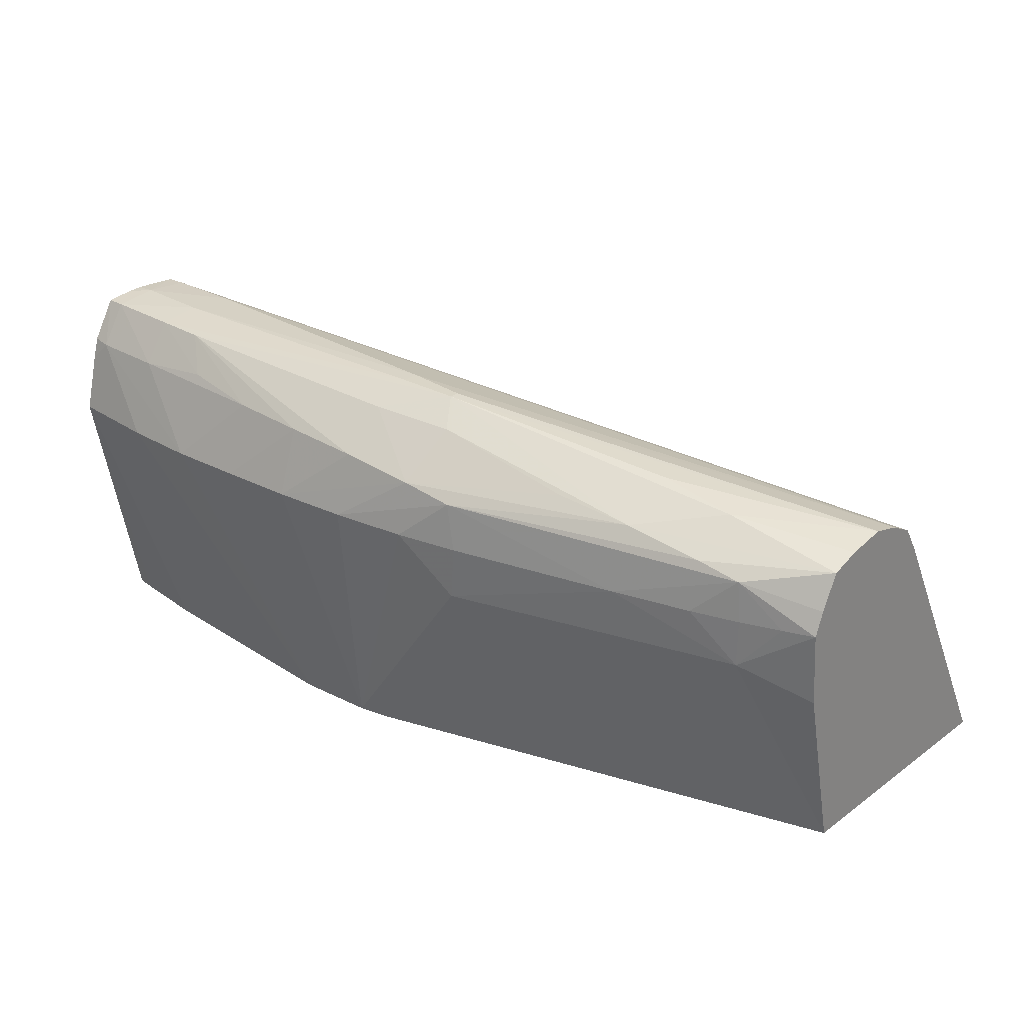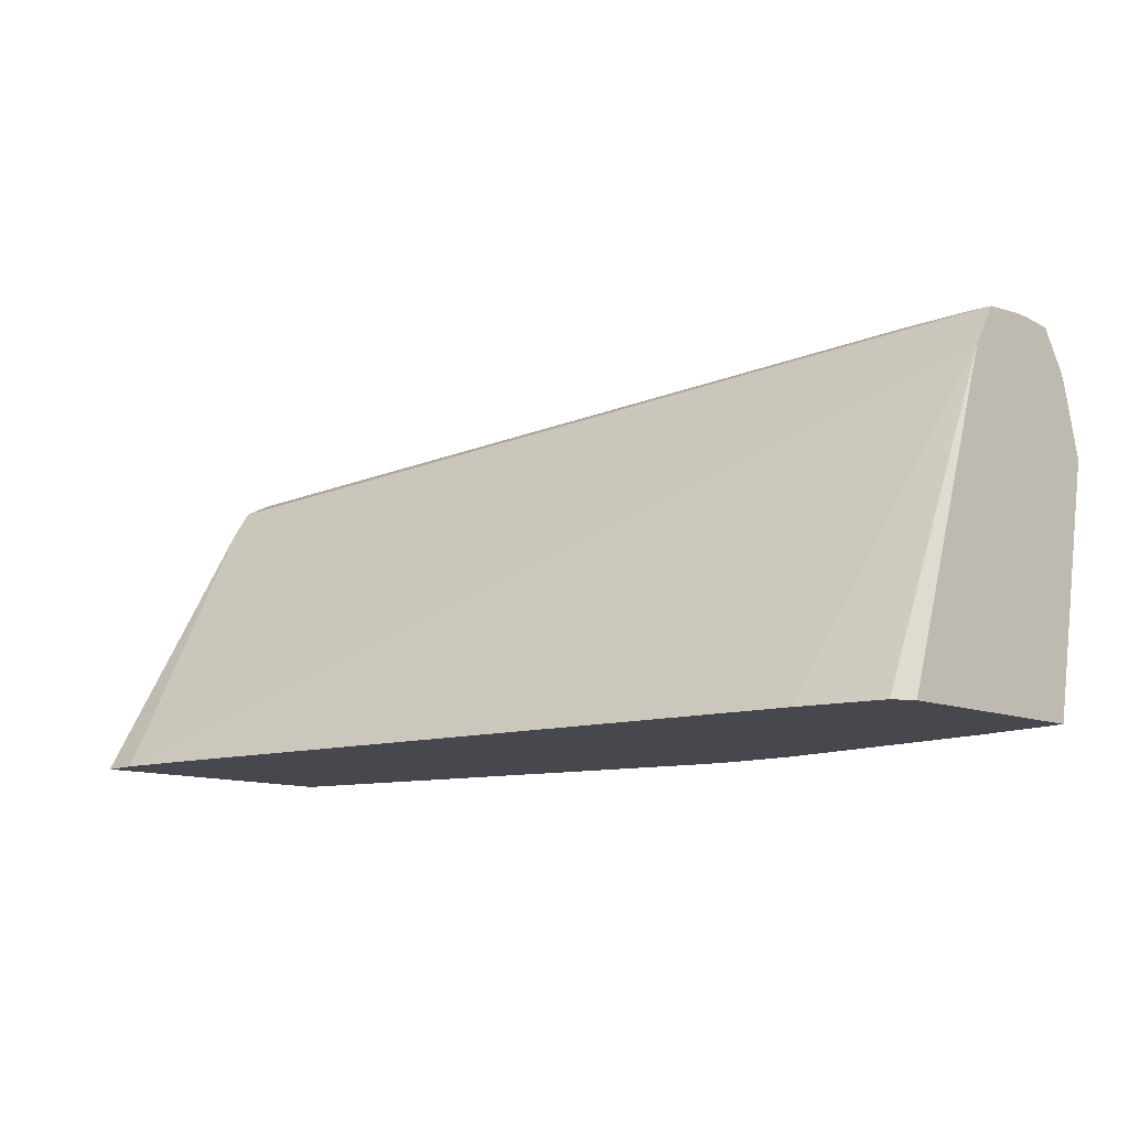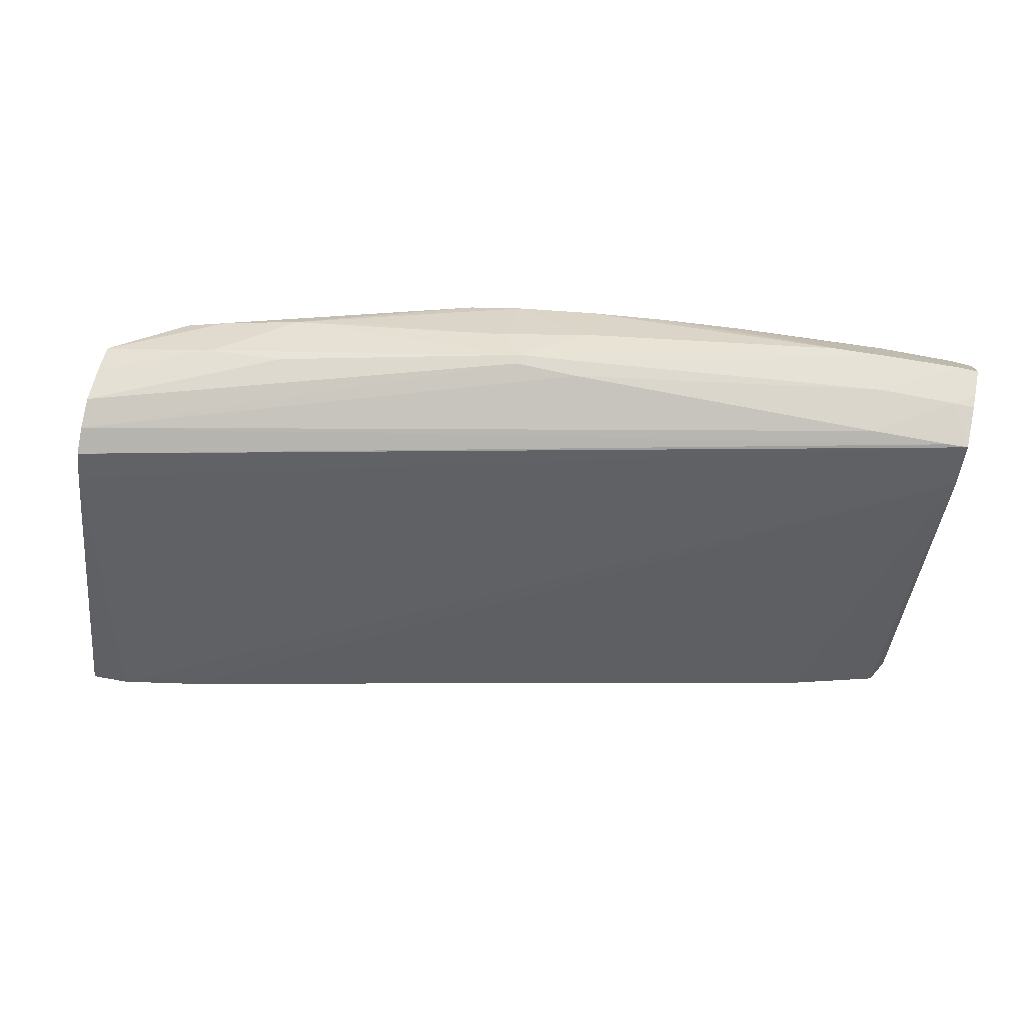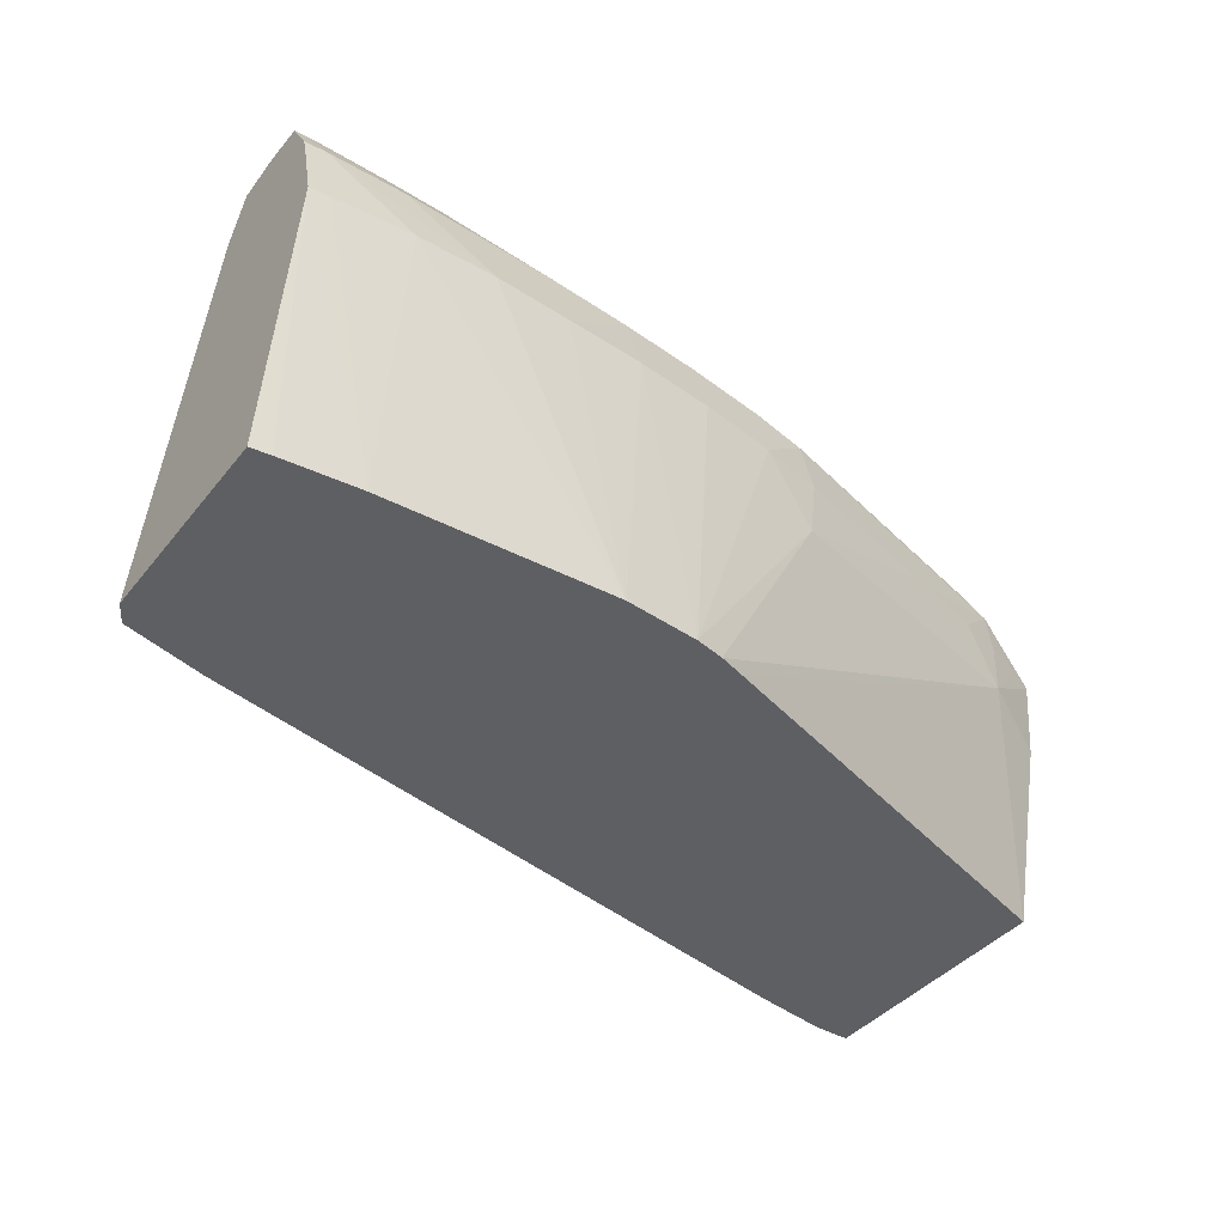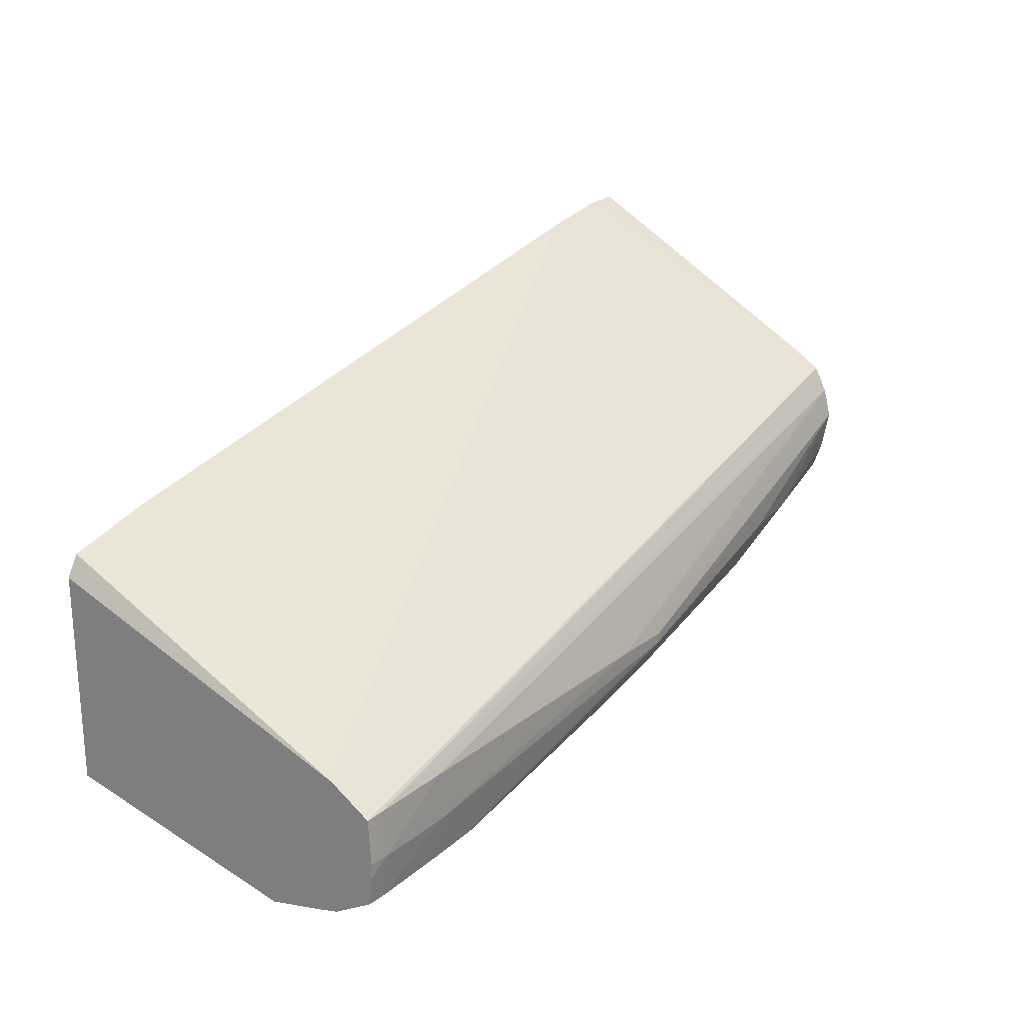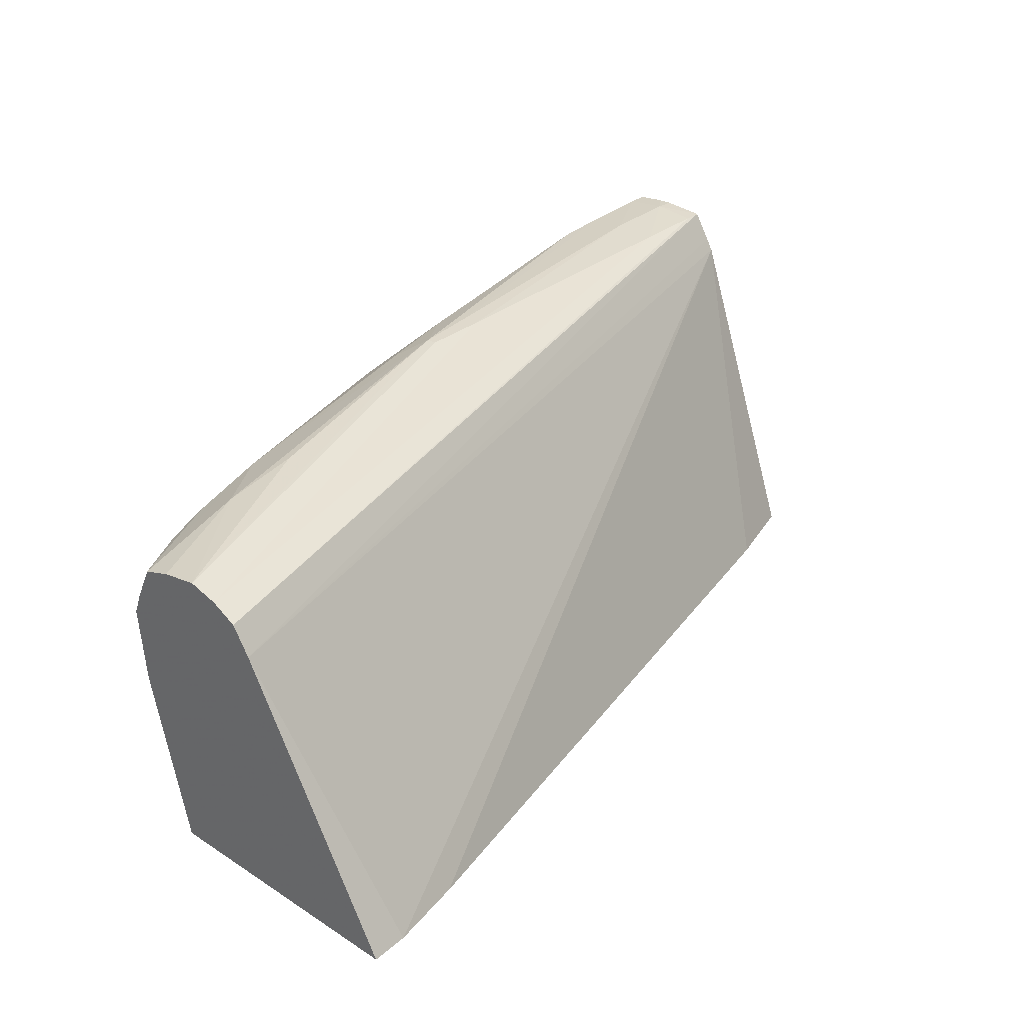
<metadata>
{"format":"obj","ext":"obj","renderer":"f3d","projection":"perspective","resolution":1024,"background":"white","views":[{"elev":28.1,"azim":42.6,"up":"+Z"},{"elev":-11.9,"azim":-133.9,"up":"+Z"},{"elev":70.8,"azim":-168.5,"up":"+Z"},{"elev":-40.5,"azim":-34.8,"up":"+Z"},{"elev":22.3,"azim":-53.0,"up":"+Y"},{"elev":31.8,"azim":131.8,"up":"+Z"}]}
</metadata>
<code>
v 0.01119 -0.02813 0.04606
v 0.01119 -0.0301 0.04971
v 0.01119 -0.03164 0.04606
v 0.01069 -0.02815 0.04606
v 0.01119 -0.03033 0.05008
v -0.0007678 -0.03219 0.05042
v -0.0007678 -0.03228 0.05058
v -0.0007678 -0.03251 0.05096
v 0.01119 -0.03218 0.04837
v 0.01028 -0.03261 0.04875
v 0.005322 -0.03354 0.04606
v 0.009671 -0.02832 0.04606
v 0.01119 -0.03066 0.05025
v -0.000508 -0.0325 0.05097
v 0.0005193 -0.0302 0.04606
v -0.0006098 -0.0305 0.04606
v -0.0007678 -0.03077 0.04606
v -0.0007678 -0.03309 0.05099
v -0.000508 -0.03309 0.05101
v 0.01119 -0.03227 0.04938
v 0.0108 -0.03242 0.04938
v 0.01029 -0.03262 0.04938
v 0.009671 -0.03282 0.04938
v 0.008653 -0.0331 0.04938
v 0.006364 -0.03367 0.04864
v 0.004955 -0.03366 0.04606
v 0.01119 -0.03105 0.05036
v 0.00051 -0.03249 0.05098
v 0.004582 -0.03249 0.05095
v 0.005406 -0.03252 0.05093
v -0.0007678 -0.03362 0.04606
v -0.0007678 -0.03328 0.05099
v -0.000508 -0.03365 0.05095
v 0.00051 -0.03309 0.05101
v -0.0007678 -0.03365 0.05095
v 0.01119 -0.03215 0.04968
v 0.01023 -0.0326 0.04991
v 0.00629 -0.03365 0.04999
v 0.006437 -0.0337 0.04938
v 0.005599 -0.03389 0.04938
v 0.004562 -0.03375 0.04606
v 0.009671 -0.03207 0.05044
v 0.01119 -0.03155 0.05027
v 0.005406 -0.03265 0.05093
v 0.008653 -0.03207 0.0506
v 0.004582 -0.03272 0.05095
v -0.0007678 -0.03424 0.04938
v -0.000508 -0.03365 0.04606
v -0.000508 -0.03399 0.0504
v 0.00051 -0.03399 0.0504
v 0.00051 -0.03363 0.05093
v -0.0007678 -0.03396 0.05042
v 0.01119 -0.03193 0.05014
v 0.009671 -0.03269 0.05005
v 0.005599 -0.03372 0.0501
v 0.004582 -0.03405 0.04938
v 0.008653 -0.03283 0.05022
v 0.003564 -0.03417 0.04938
v 0.003564 -0.03384 0.04606
v 0.005687 -0.03303 0.05067
v 0.001182 -0.03361 0.05092
v 0.004582 -0.03323 0.05071
v -0.000508 -0.03425 0.04938
v -0.0007678 -0.03404 0.05014
v -0.0003852 -0.03366 0.04606
v 0.00051 -0.03374 0.04606
v 0.00051 -0.03431 0.04938
v 0.001528 -0.03431 0.04938
v 0.002546 -0.03392 0.05033
v 0.001523 -0.03389 0.05049
v 0.007635 -0.03295 0.05033
v 0.004582 -0.0338 0.05021
v 0.003564 -0.03387 0.05027
v 0.002546 -0.03424 0.04938
f 38 56 40
f 38 57 55
f 38 55 56
f 37 53 54
f 38 40 39
f 38 54 57
f 42 53 43
f 41 56 58
f 41 58 59
f 42 45 44
f 42 44 57
f 37 54 38
f 42 57 53
f 44 60 57
f 40 56 41
f 36 53 37
f 29 34 46
f 34 51 46
f 25 41 26
f 44 46 61
f 27 42 43
f 27 30 44
f 27 44 45
f 27 45 42
f 35 52 49
f 28 34 29
f 29 44 30
f 31 48 47
f 33 49 50
f 33 50 51
f 33 51 34
f 33 35 49
f 29 46 44
f 44 61 62
f 58 73 74
f 46 51 61
f 55 58 56
f 57 60 71
f 58 72 73
f 58 74 59
f 59 74 68
f 59 68 67
f 55 72 58
f 59 67 66
f 61 69 73
f 61 73 72
f 61 72 62
f 63 66 67
f 68 74 73
f 25 40 41
f 68 73 69
f 55 62 72
f 55 60 62
f 55 71 60
f 47 63 64
f 47 48 65
f 47 65 66
f 47 66 63
f 49 63 67
f 49 67 68
f 49 68 50
f 49 52 64
f 49 64 63
f 50 68 69
f 50 69 70
f 50 70 51
f 51 70 61
f 53 57 54
f 55 57 71
f 44 62 60
f 25 39 40
f 61 70 69
f 24 38 39
f 1 16 15
f 1 15 12
f 1 12 4
f 1 4 2
f 2 4 6
f 2 6 7
f 1 17 16
f 2 7 8
f 3 9 10
f 3 10 11
f 4 12 6
f 5 8 14
f 5 14 13
f 6 15 16
f 2 8 5
f 1 31 17
f 1 48 31
f 1 65 48
f 24 39 25
f 1 2 5
f 1 5 13
f 1 13 27
f 1 27 43
f 1 43 53
f 1 53 36
f 1 20 9
f 1 9 3
f 1 3 11
f 1 11 26
f 1 26 41
f 1 41 59
f 1 59 66
f 1 66 65
f 6 16 17
f 6 17 31
f 1 36 20
f 6 47 64
f 13 29 30
f 13 30 27
f 14 19 28
f 18 32 19
f 19 33 34
f 19 34 28
f 13 28 29
f 19 32 35
f 20 36 37
f 21 37 22
f 22 37 23
f 23 37 24
f 6 31 47
f 24 37 38
f 19 35 33
f 13 14 28
f 20 37 21
f 10 25 26
f 10 26 11
f 6 35 32
f 6 52 35
f 6 18 8
f 6 8 7
f 6 12 15
f 8 18 19
f 6 32 18
f 6 64 52
f 9 20 10
f 10 20 21
f 10 21 22
f 10 22 23
f 10 23 24
f 8 19 14
f 10 24 25

</code>
